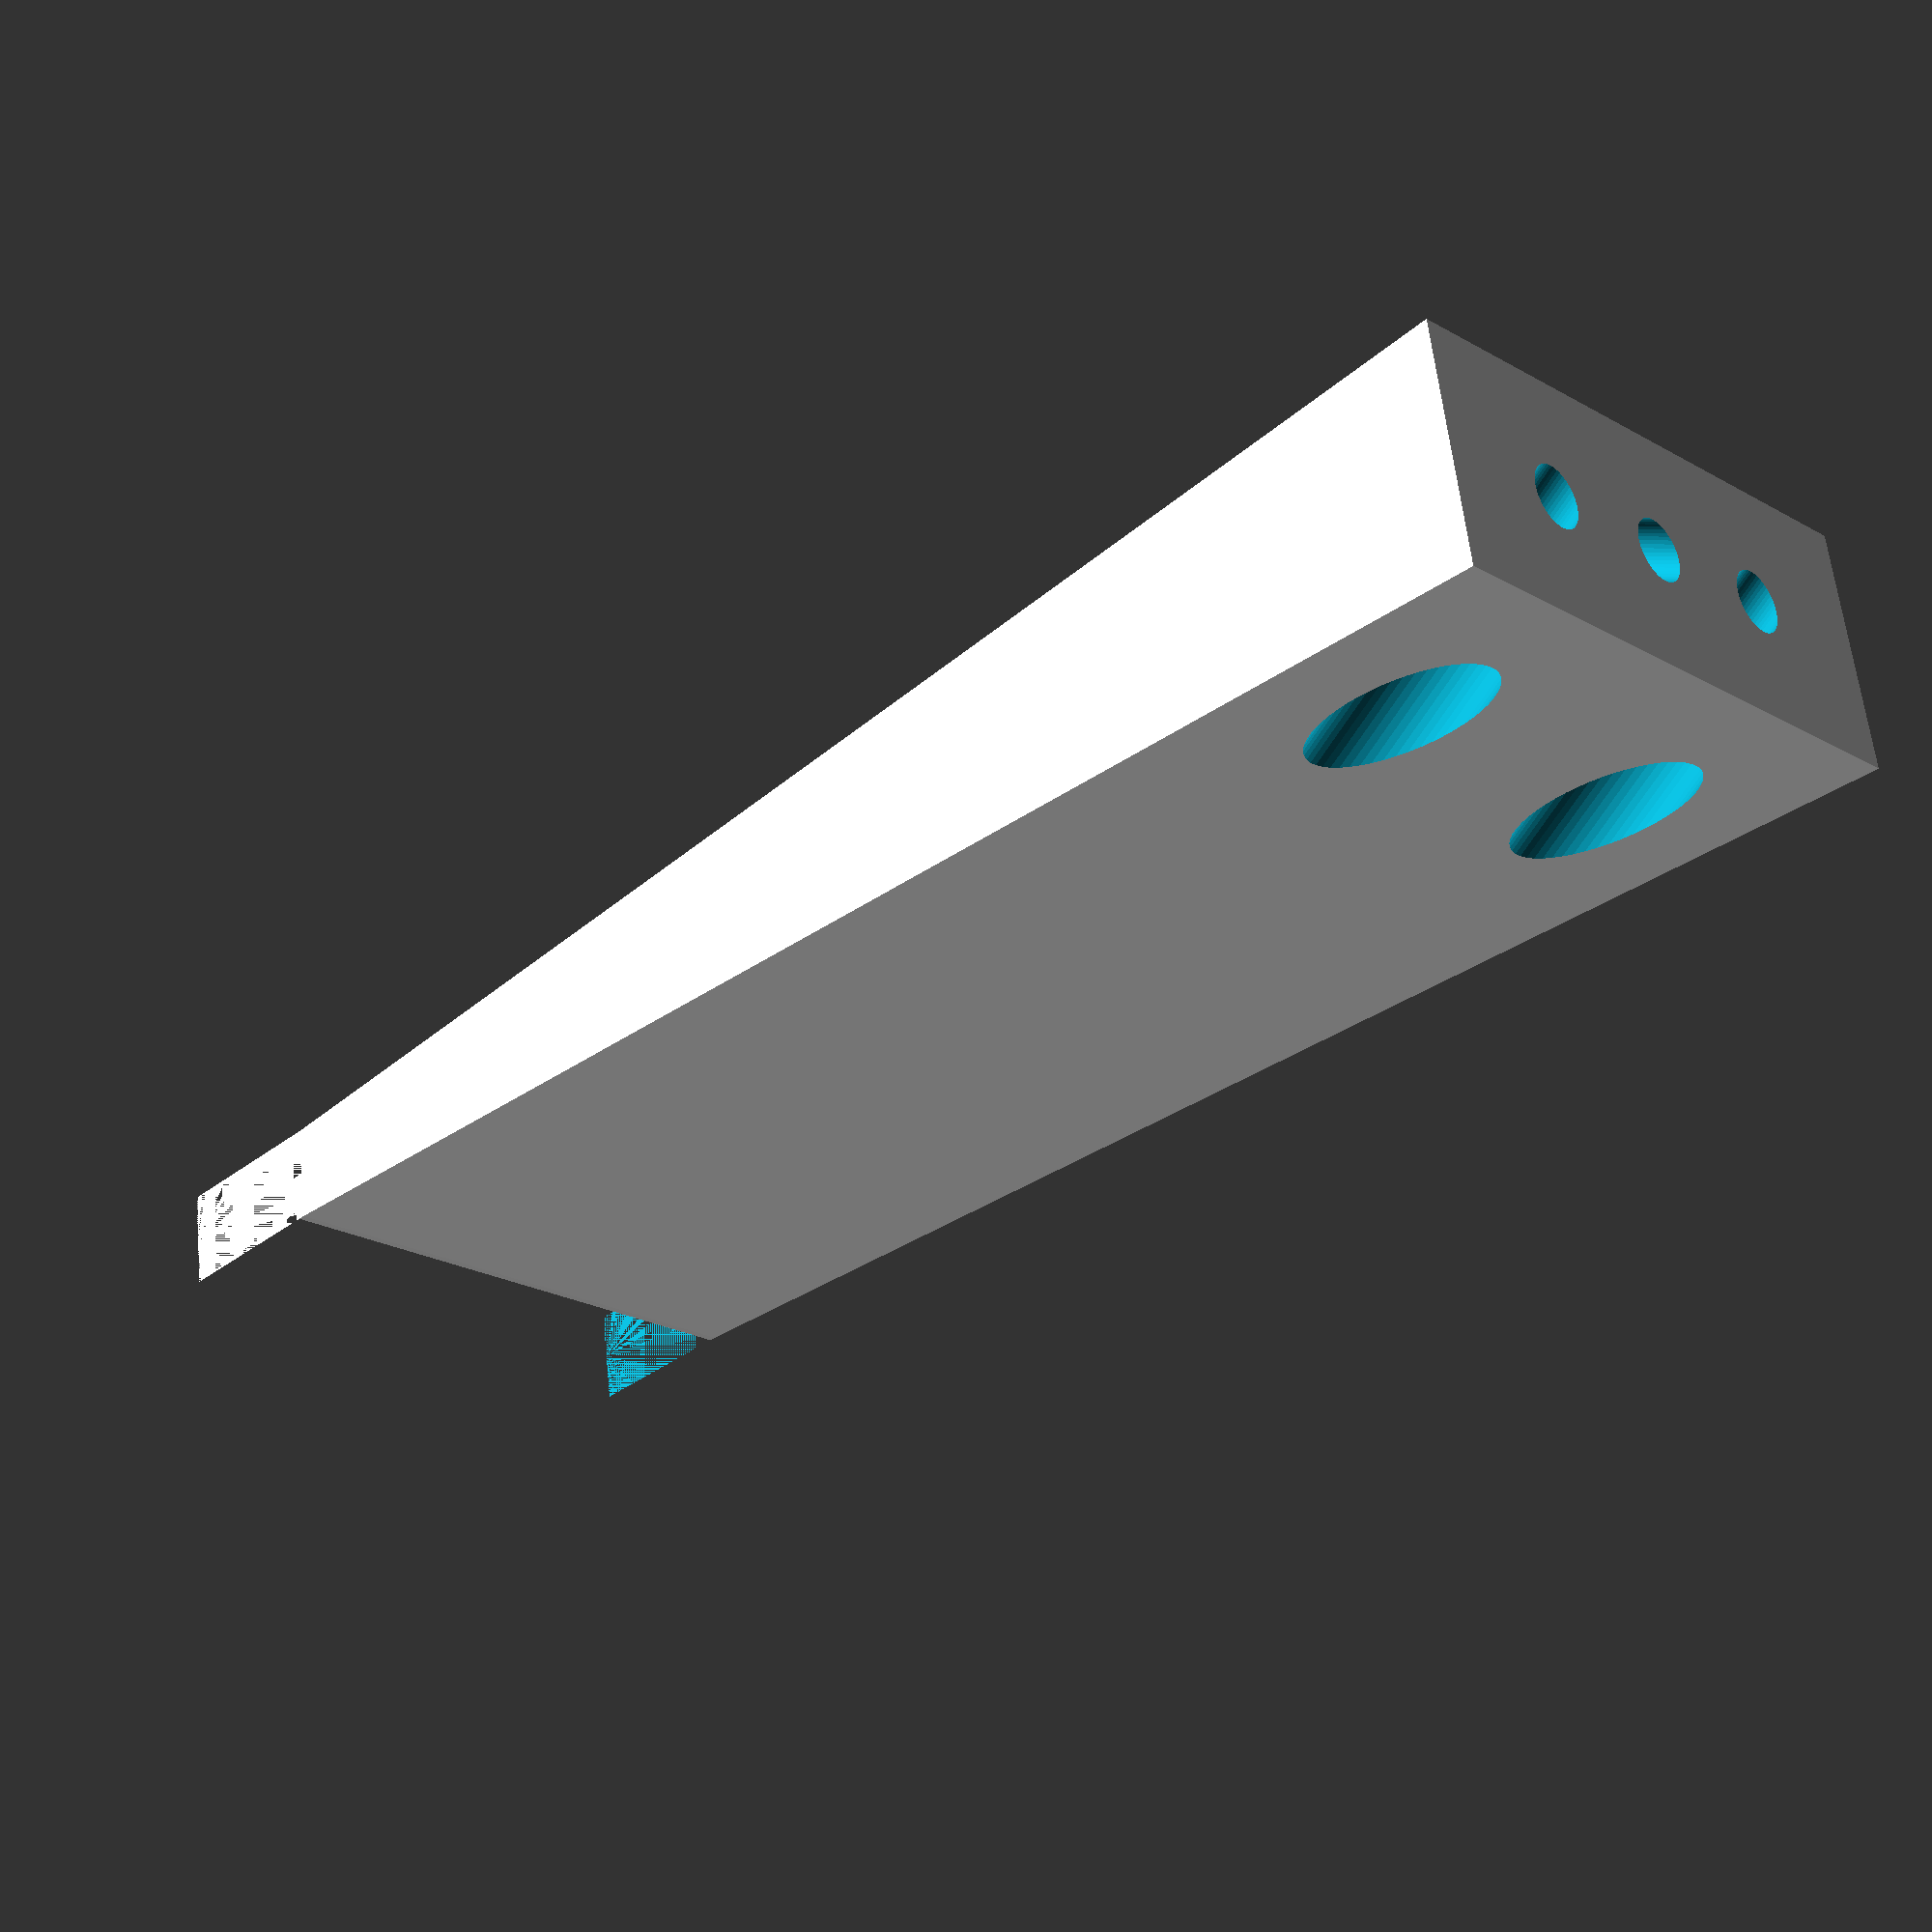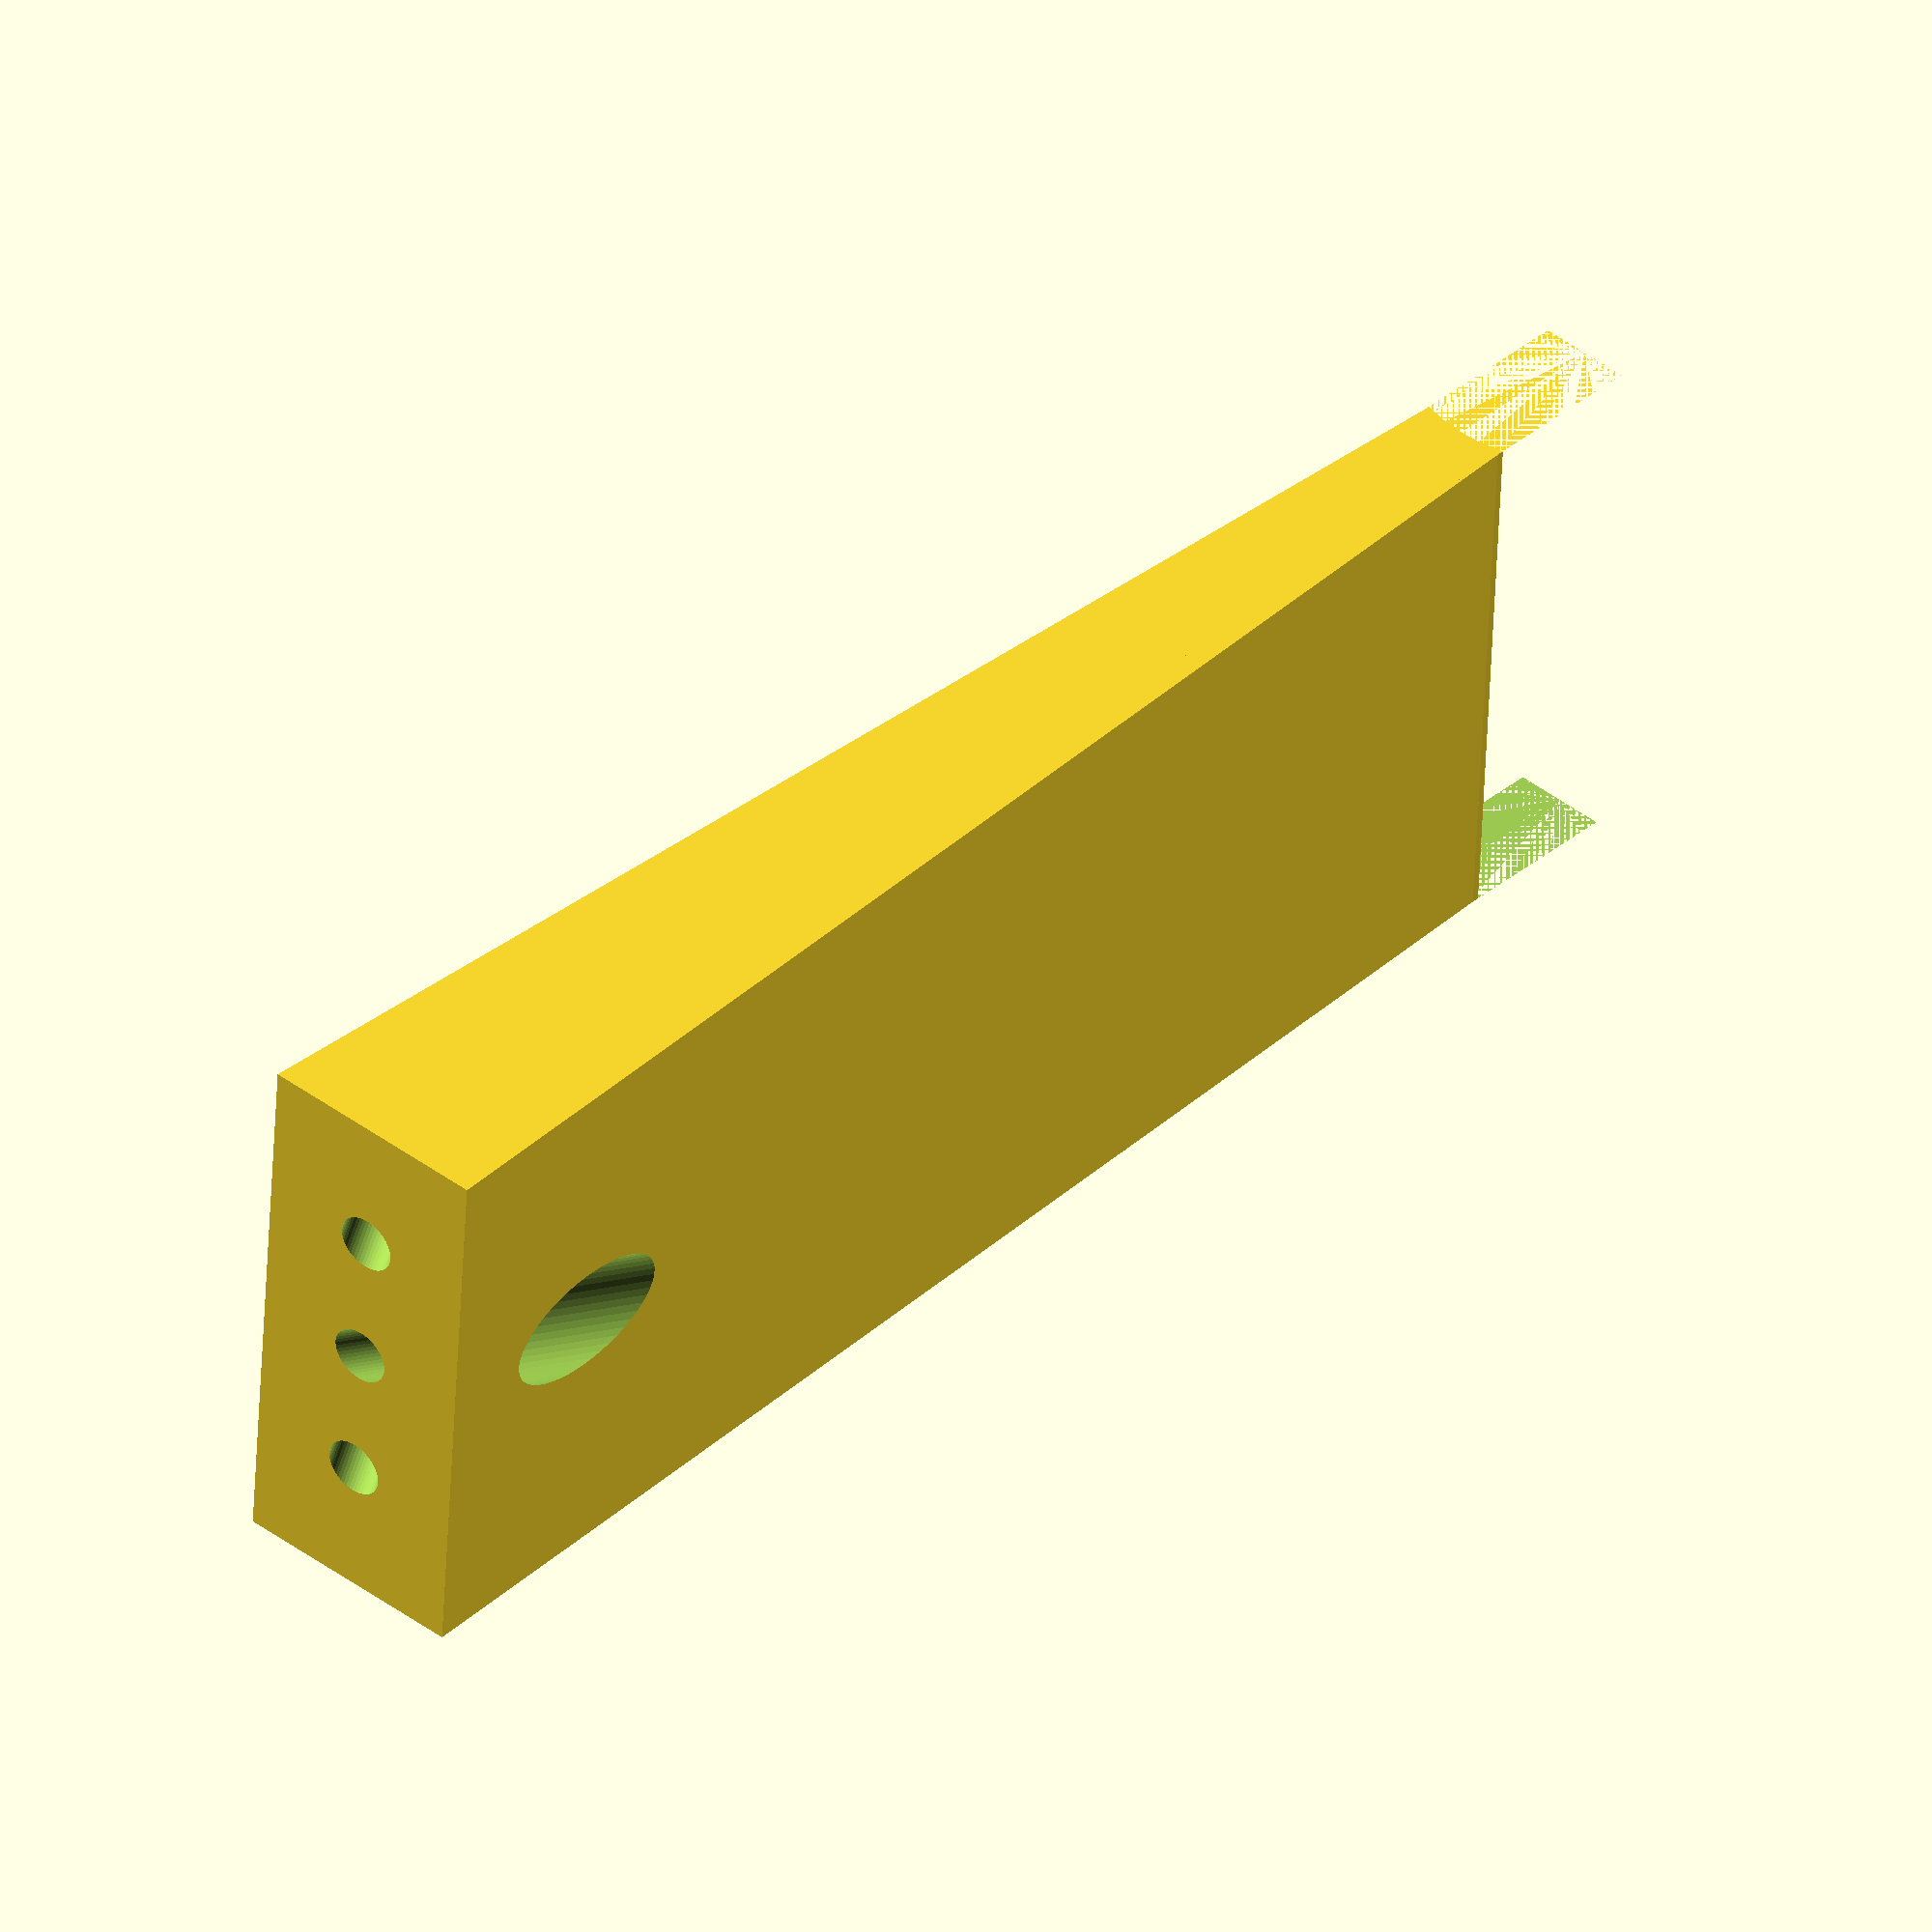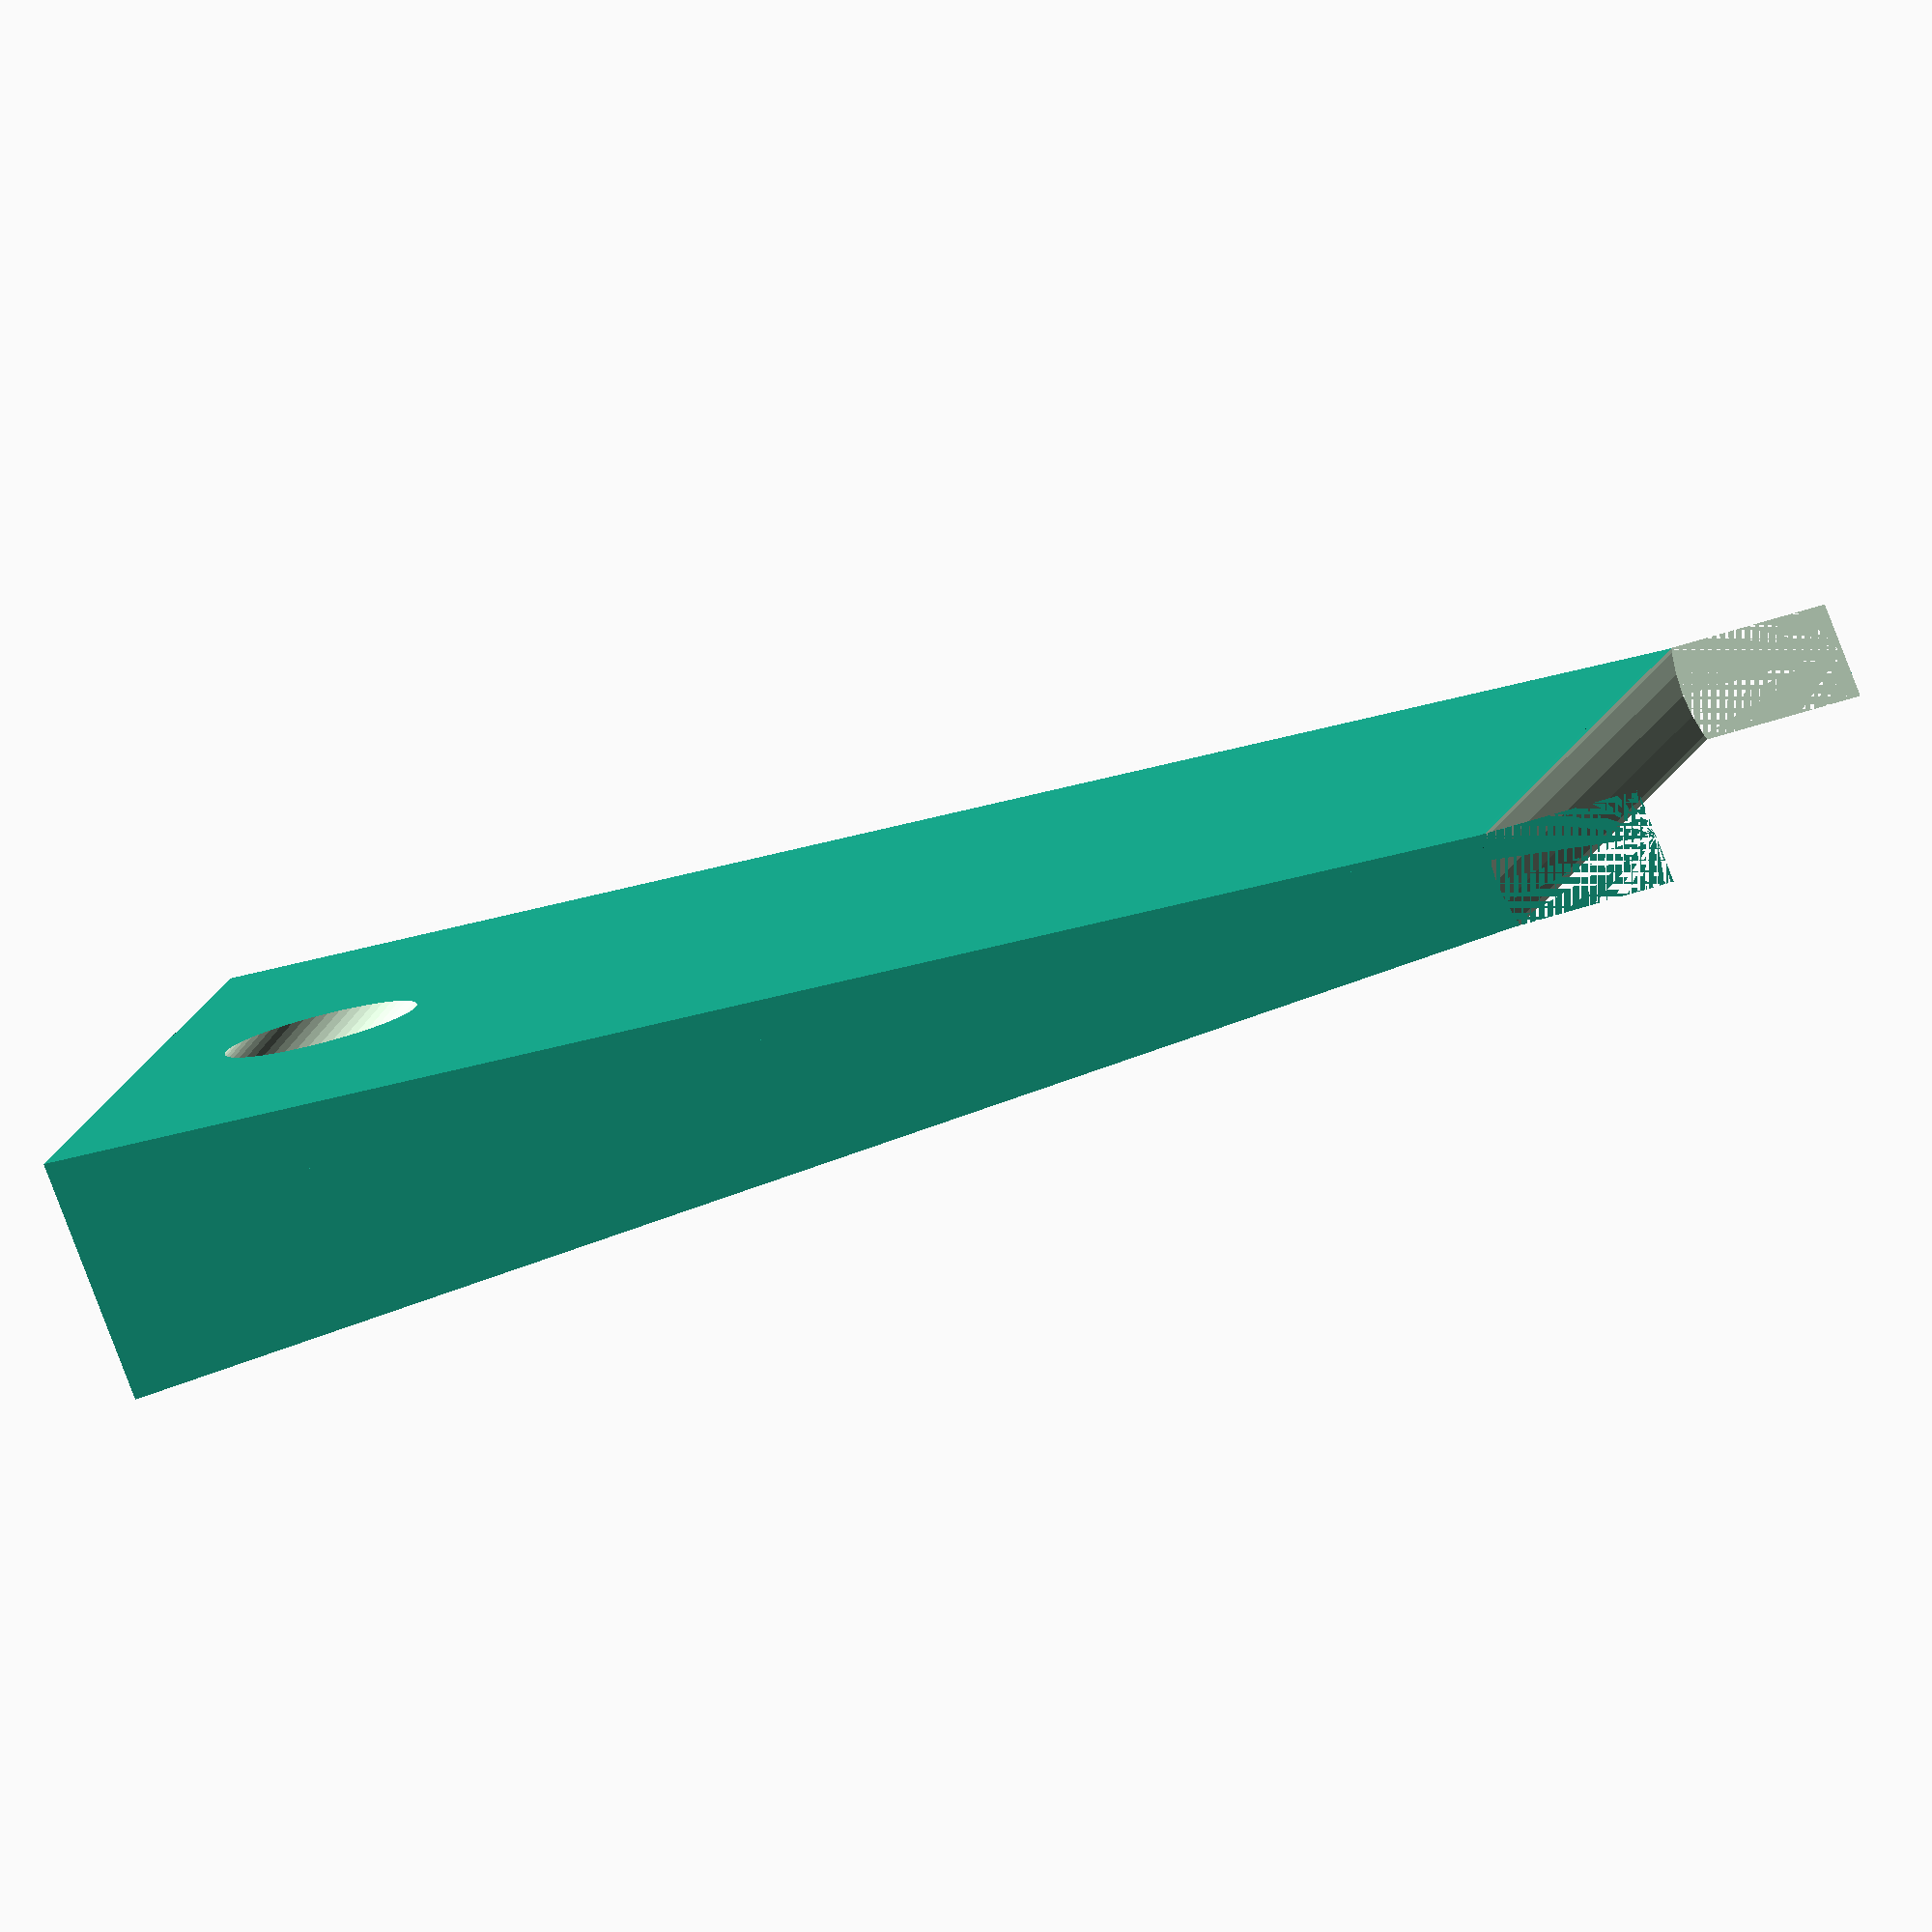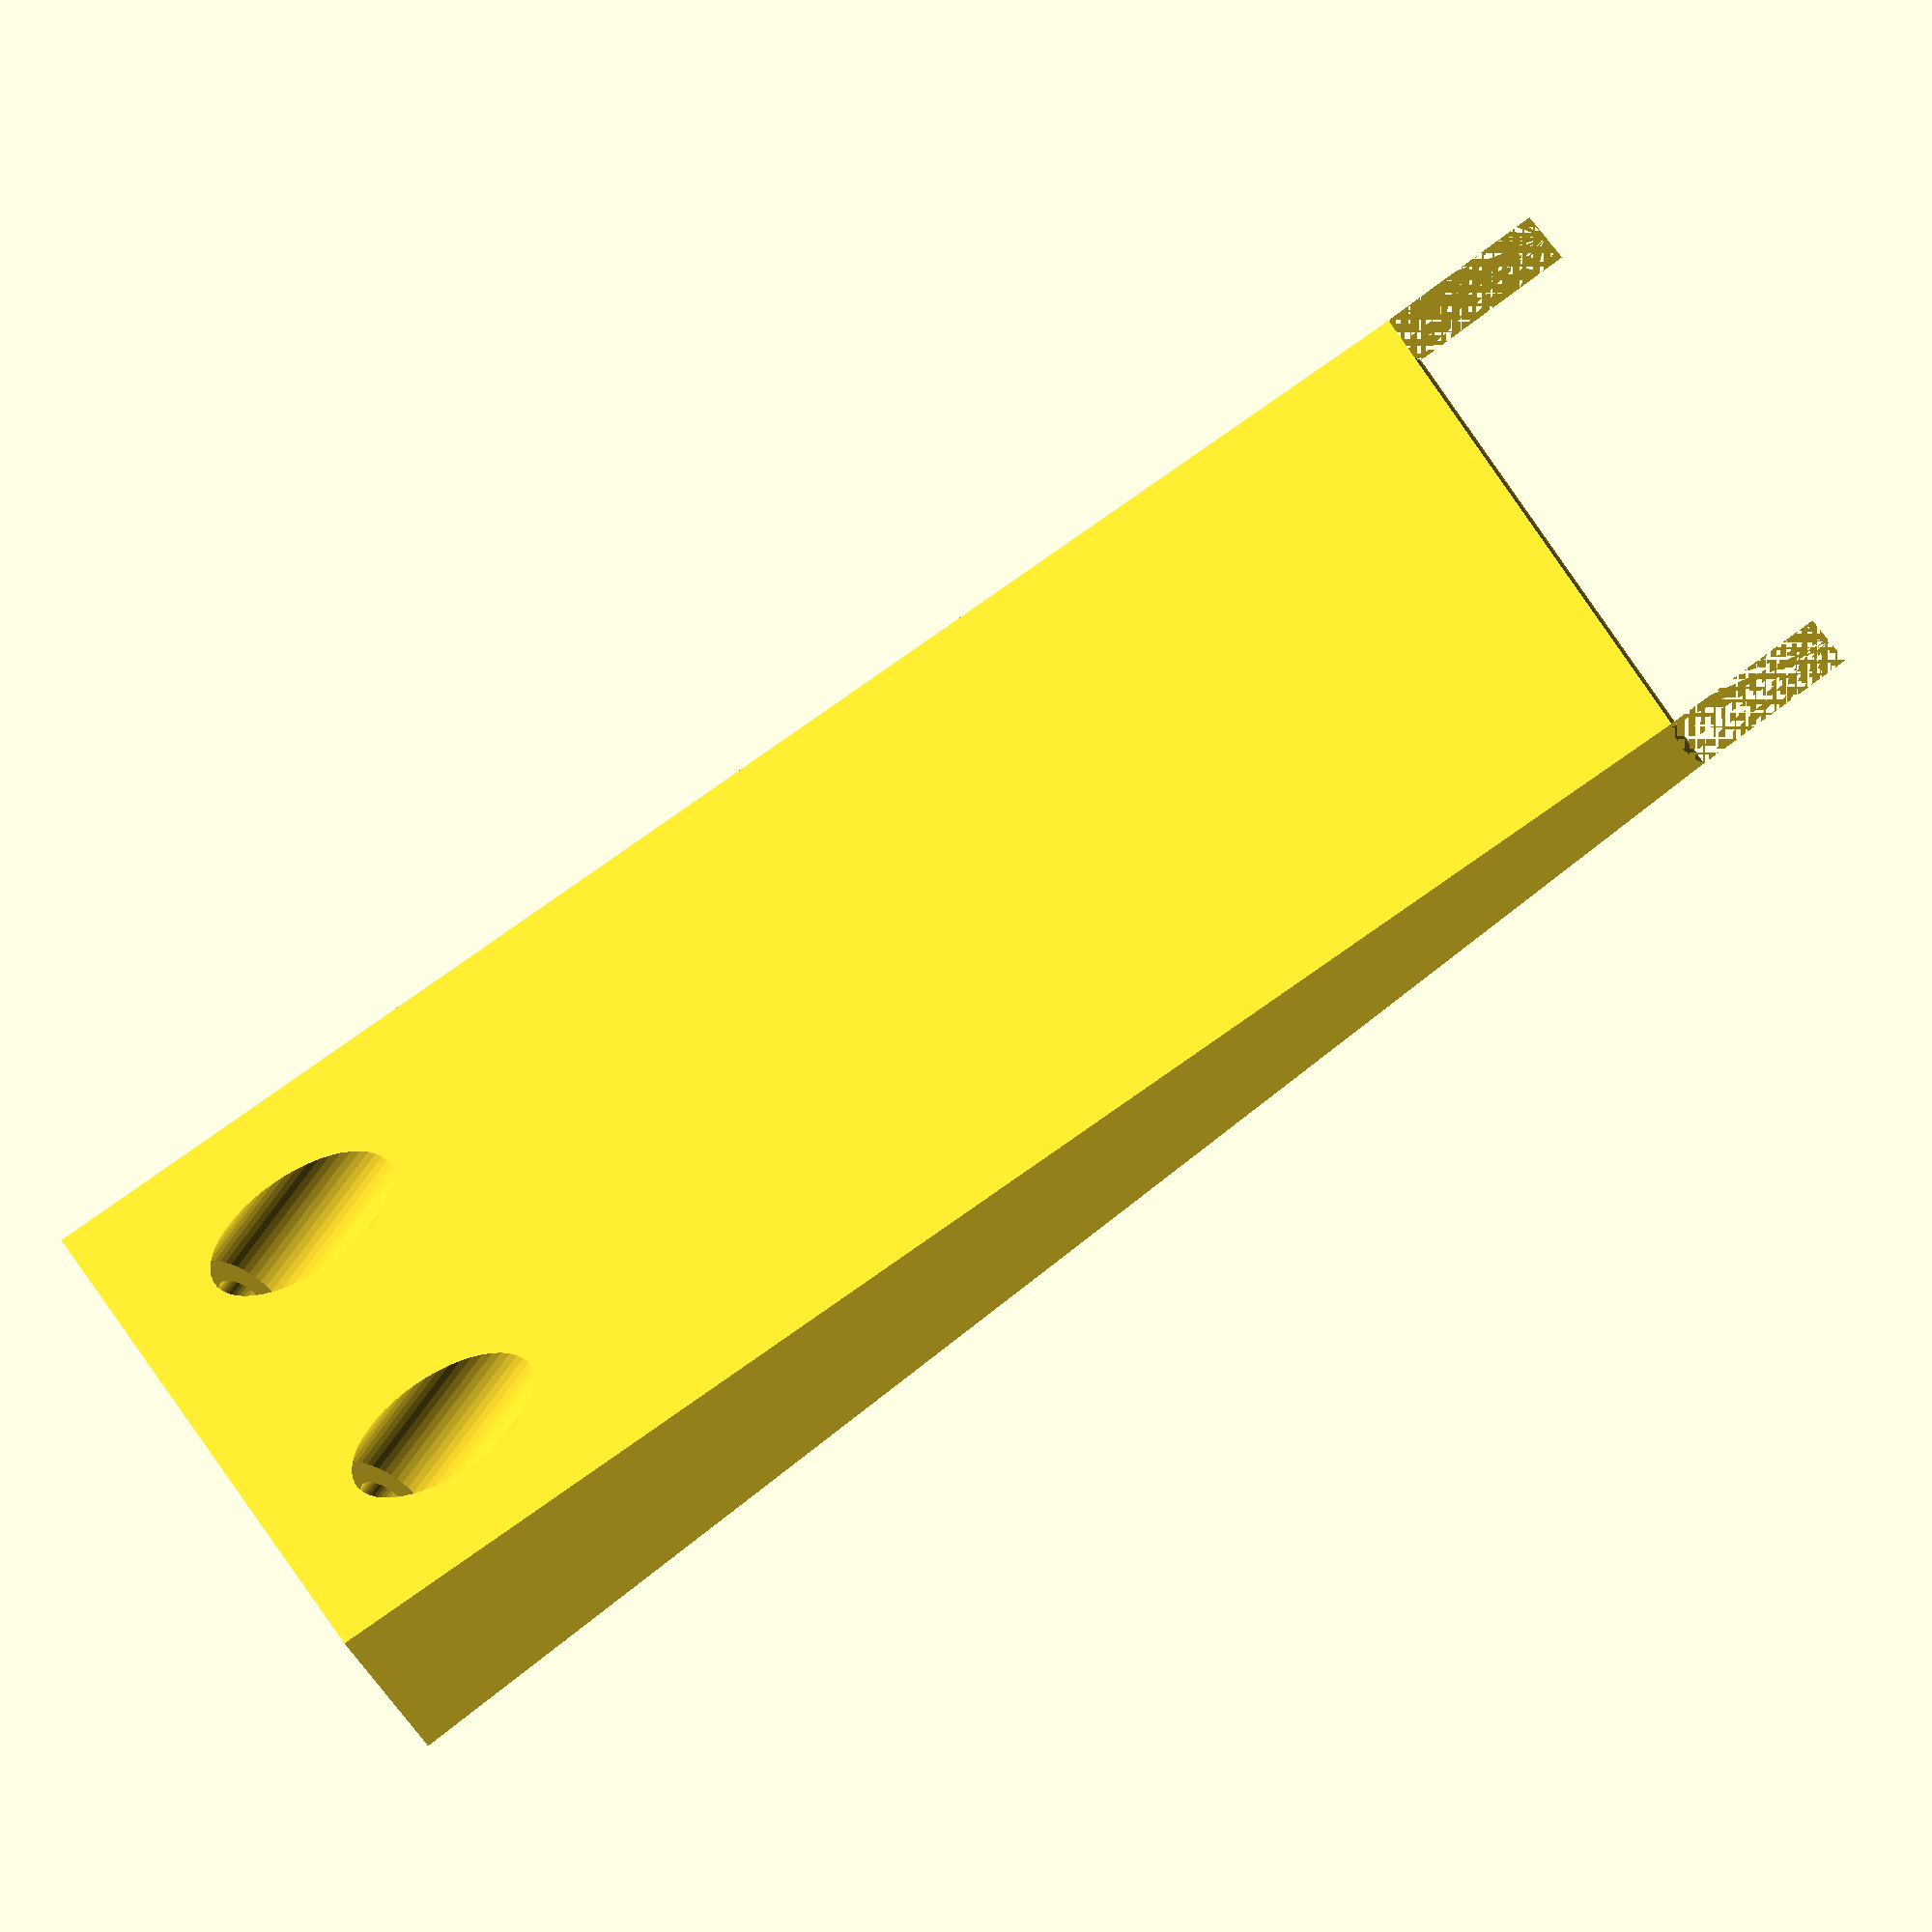
<openscad>
/* [Dimensions] */

// measured distance from the base to the bottom of the tube (mm)
height = 112; 

// width of the support at the base (mm)
width = 40;

// thickness of the support at the top where it connects to the rail (mm)
depth = 7; 

// thickness of the support at the base (mm)
baseDepth = 18; 

// diameter of the tube (mm)
diameter = 25.4; 

/* [Screws] */

// diameter of the screw hole (mm)
screwDiameter = 4; 

// diameter of the screw head (mm)
screwHeadDiameter = 8;

// offset of the screw head from the bottom (mm)
screwHeadOffset = 9; 

// number of screws
screwCount = 3; 

// angle of the screw holes (degrees)
screwAngle = 30; 

difference() {
    union() {
        translate([0,-depth/2,0]) cube([width,depth,height+diameter/2]);
        hull() { 
            translate([0,-baseDepth/2,0]) cube([width, baseDepth,0.01]);
            translate([0,-depth/2,0]) cube([width,depth,height]);
        }
    }
    translate([0,0,height+diameter/2]) rotate([0,90,0])
        cylinder(r=diameter/2, h=width, $fn=50);
    for(i=[1:screwCount])
    translate([i*width/(screwCount+1),0,0]) rotate([(i%2==0?-1:1) * screwAngle,0,0]) {
        cylinder(r=screwDiameter/2, h=height, center=true, $fn=50);
        translate([0,0,screwHeadOffset]) cylinder(r=screwHeadDiameter/2, h=height, $fn=50);
    }
}
</openscad>
<views>
elev=35.0 azim=8.5 roll=136.3 proj=p view=solid
elev=323.6 azim=266.6 roll=222.7 proj=o view=solid
elev=31.2 azim=312.5 roll=298.8 proj=o view=solid
elev=86.9 azim=33.3 roll=306.2 proj=o view=wireframe
</views>
